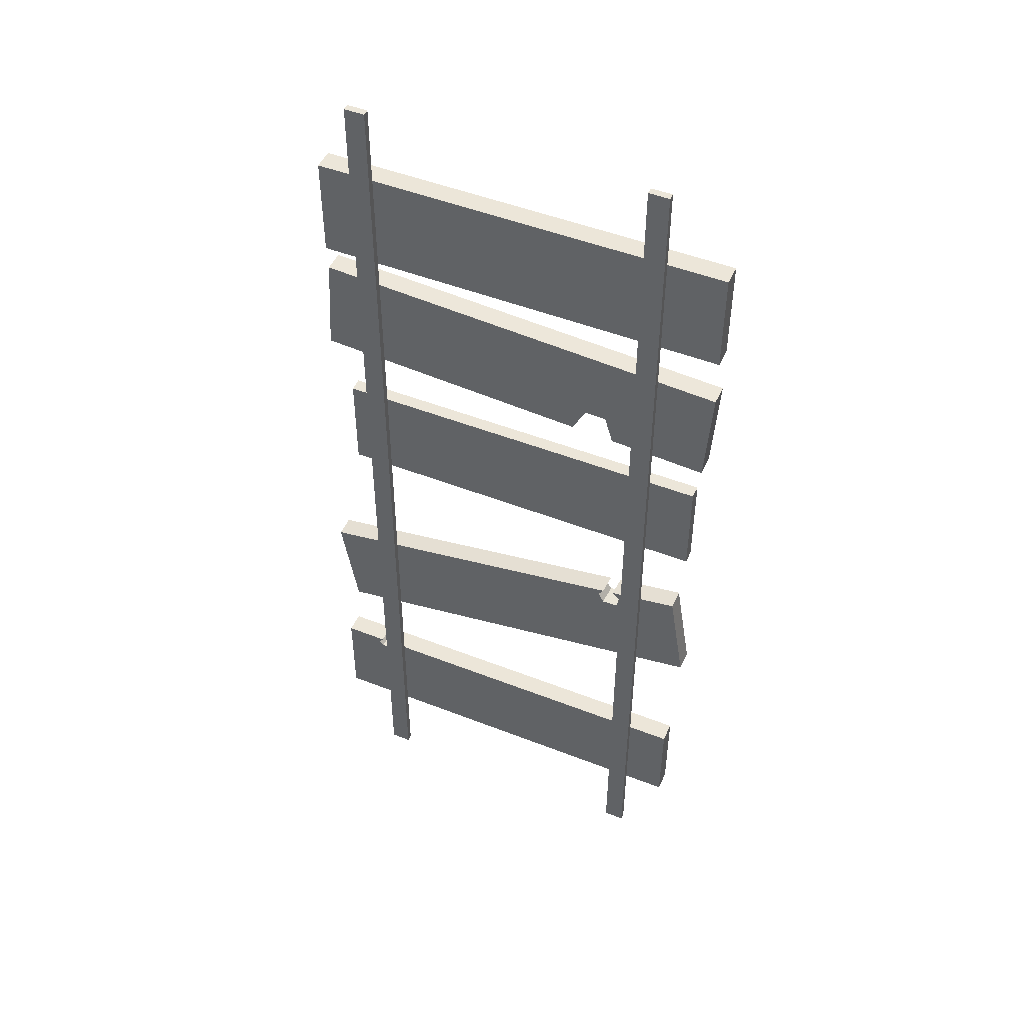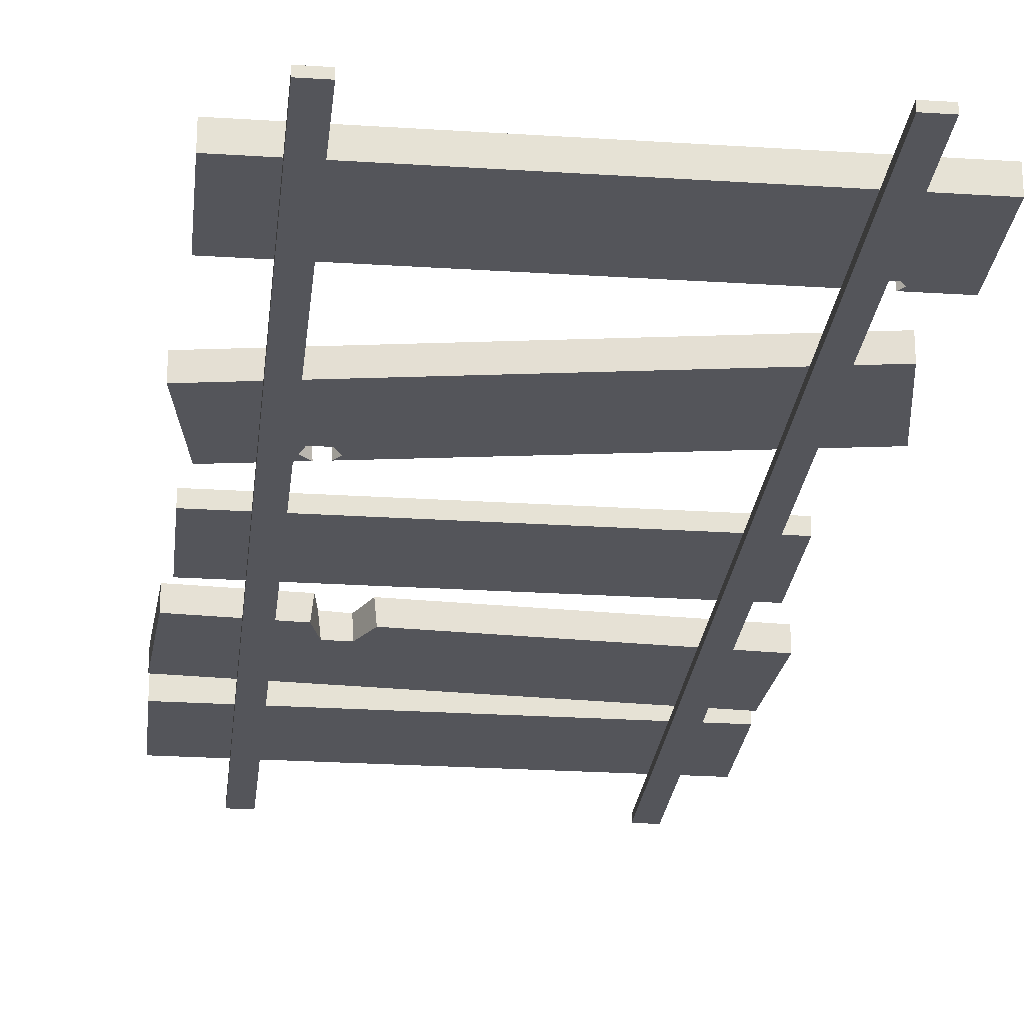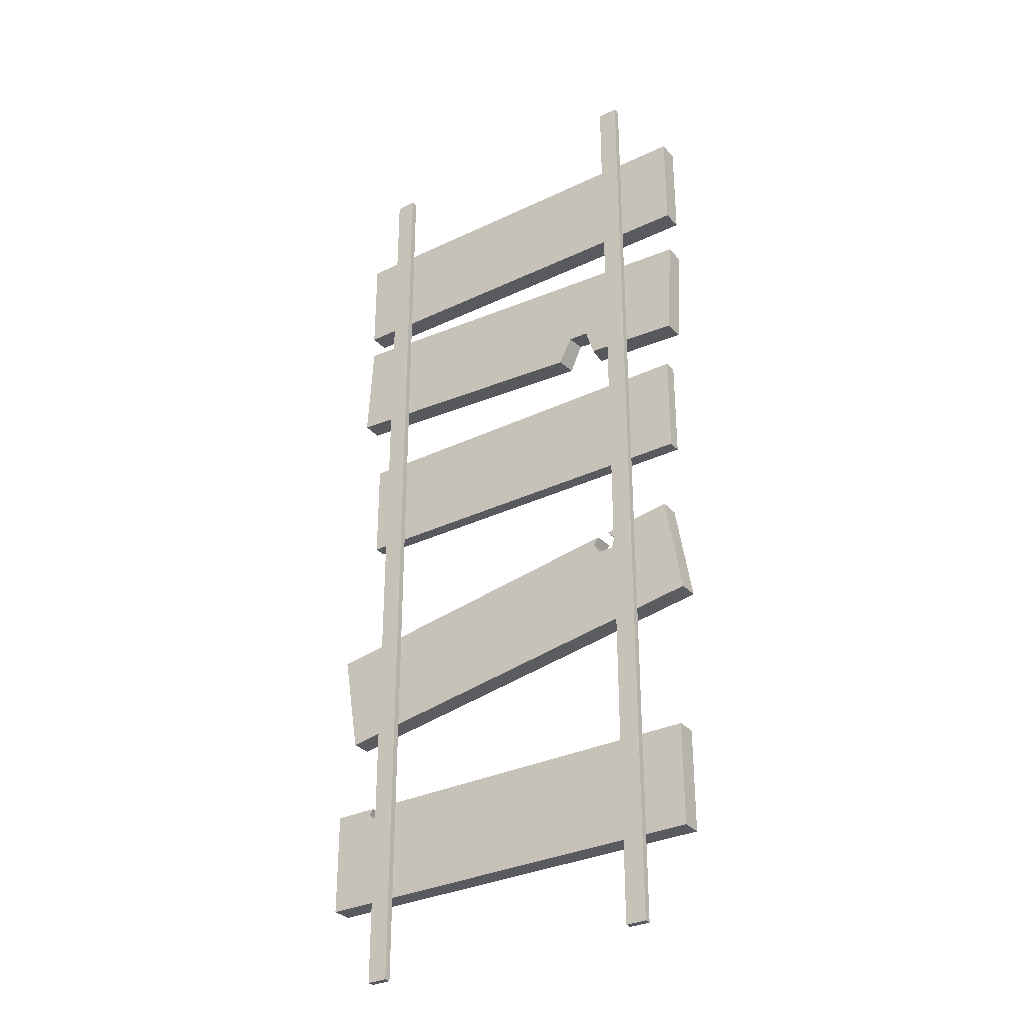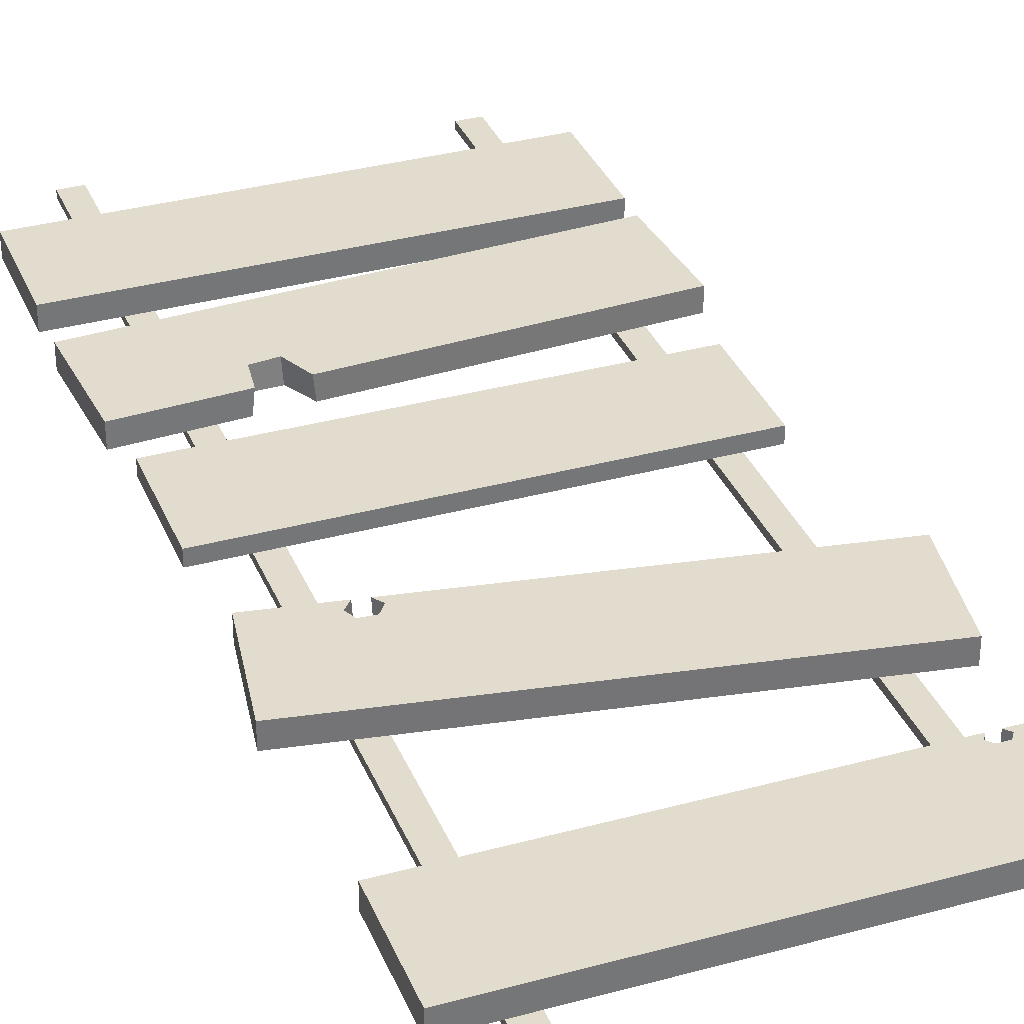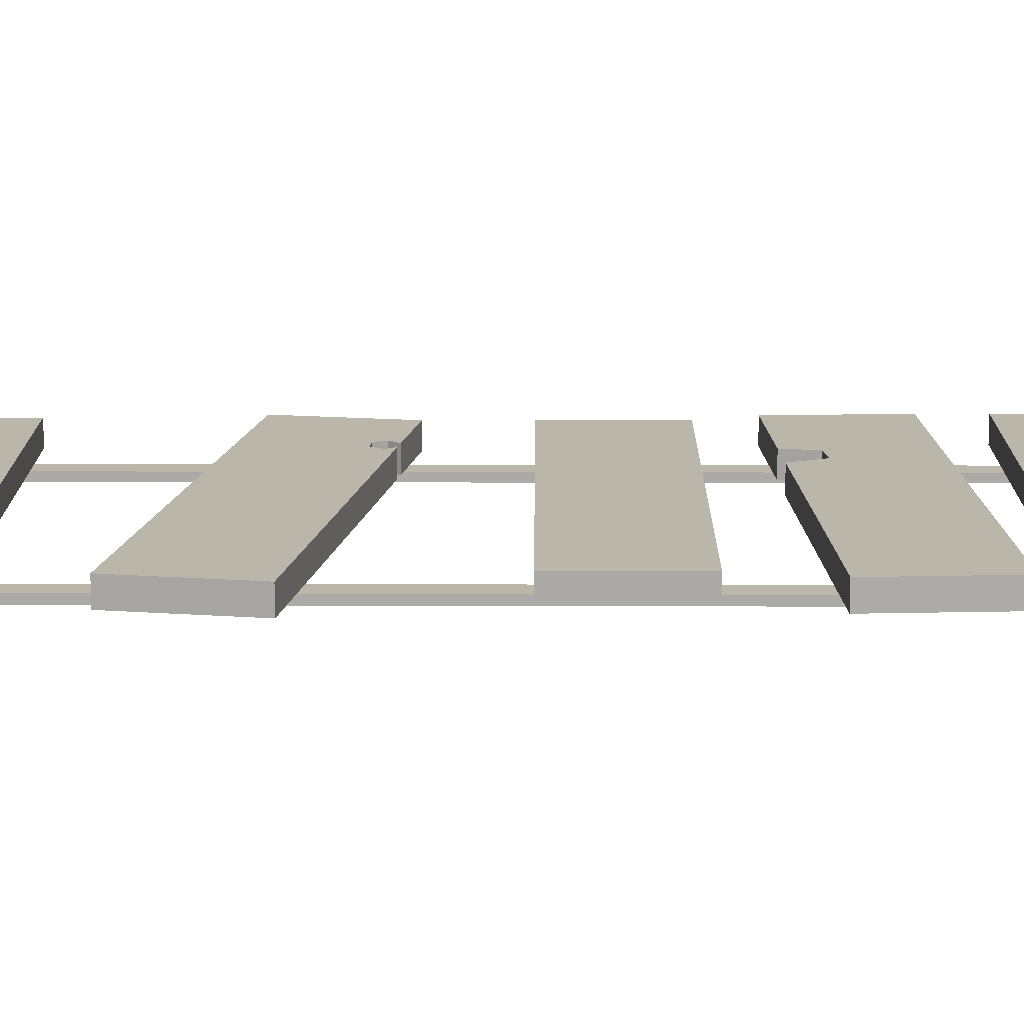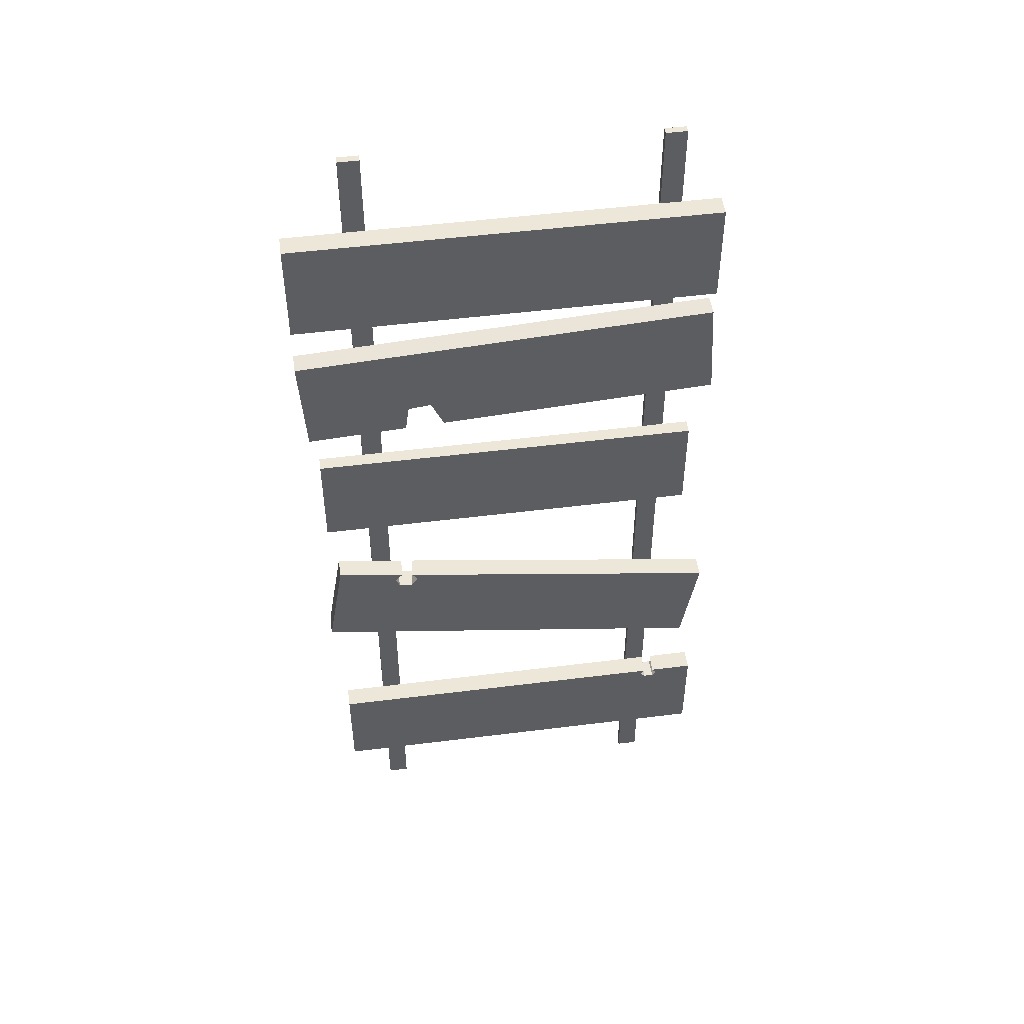
<metadata>
{"format":"obj","ext":"obj","renderer":"f3d","projection":"perspective","resolution":1024,"background":"white","views":[{"elev":48.8,"azim":23.6,"up":"+Z"},{"elev":-24.9,"azim":174.0,"up":"+Y"},{"elev":-31.9,"azim":34.0,"up":"+Z"},{"elev":34.1,"azim":159.7,"up":"+Y"},{"elev":13.9,"azim":-89.6,"up":"+Y"},{"elev":50.0,"azim":172.1,"up":"+Z"}]}
</metadata>
<code>
o House_Bridge_B
v 2.33 -0.2143 -55.97
v 2.284 0.2143 -55.97
v 4.327 0.2143 -56.09
v 4.327 -0.2143 -56.09
v -4.226 -0.2143 -55.58
v 1.438 -0.2143 -55.92
v 1.719 -0.2143 -55.38
v 4.453 -0.2143 -53.95
v 2.157 -0.2143 -55.39
v -4.099 -0.2143 -53.45
v 4.453 0.2143 -53.95
v -4.099 0.2143 -53.45
v 2.204 0.2143 -55.4
v 1.736 0.2143 -55.34
v 1.478 0.2143 -55.92
v -4.226 0.2143 -55.58
v -4.12 0.2143 -64.18
v 4.334 0.2143 -62.8
v 4.334 -0.2143 -62.8
v -4.12 -0.2143 -64.18
v 3.988 -0.2143 -60.69
v 2.56 -0.2143 -60.92
v 2.734 -0.2143 -61.09
v 2.662 -0.2143 -61.32
v 2.337 -0.2143 -61.34
v 2.216 -0.2143 -61.12
v 2.324 -0.2143 -60.96
v -4.466 -0.2143 -62.07
v 2.346 0.2143 -60.96
v -4.466 0.2143 -62.07
v 2.227 0.2143 -61.13
v 2.369 0.2143 -61.32
v 2.643 0.2143 -61.3
v 3.988 0.2143 -60.69
v 2.733 0.2143 -61.1
v 2.583 0.2143 -60.92
v -3.323 0.2143 -65.85
v -3.338 -0.2143 -65.85
v 4.116 -0.2143 -65.85
v 4.116 0.2143 -65.85
v -4.451 0.2143 -65.85
v -3.533 0.2143 -65.85
v -3.629 0.2143 -65.96
v -3.551 0.2143 -66.08
v 4.116 0.2143 -68
v -3.338 0.2143 -66.08
v -3.252 0.2143 -65.97
v -4.451 0.2143 -68
v 4.116 -0.2143 -68
v -4.451 -0.2143 -68
v -3.266 -0.2143 -65.97
v -3.383 -0.2143 -66.08
v -3.54 -0.2143 -66.09
v -4.451 -0.2143 -65.85
v -3.632 -0.2143 -65.97
v -3.547 -0.2143 -65.85
v -4.125 -0.2143 -50.78
v 4.442 -0.2143 -50.78
v 4.442 0.2143 -50.78
v -4.125 0.2143 -50.78
v 4.442 0.2143 -52.93
v -4.125 0.2143 -52.93
v 4.442 -0.2143 -52.93
v -4.125 -0.2143 -52.93
v 2.806 -0.3717 -49.08
v 3.234 -0.3717 -49.08
v 3.234 -0.2288 -49.08
v 2.806 -0.2288 -49.08
v 3.234 -0.2288 -69.79
v 2.806 -0.2288 -69.79
v 3.234 -0.3717 -69.79
v 2.806 -0.3717 -69.79
v -3.354 -0.3717 -49.08
v -2.925 -0.3717 -49.08
v -2.925 -0.2288 -49.08
v -3.354 -0.2288 -49.08
v -2.925 -0.2288 -69.79
v -3.354 -0.2288 -69.79
v -2.925 -0.3717 -69.79
v -3.354 -0.3717 -69.79
v -3.848 -0.09828 -57.01
v 4.165 -0.09828 -57.01
v 4.165 0.1806 -57.01
v -3.848 0.1806 -57.01
v 4.165 0.1806 -59.15
v -3.848 0.1806 -59.15
v 4.165 -0.09828 -59.15
v -3.848 -0.09828 -59.15
f 1 2 3 4
f 5 6 7 8
f 8 7 9 4
f 9 1 4
f 5 8 10
f 10 8 11 12
f 11 3 2 13
f 12 11 13 14
f 12 14 15 16
f 3 11 8 4
f 12 16 5 10
f 16 15 6 5
f 9 7 14 13
f 7 6 15 14
f 1 9 13 2
f 17 18 19 20
f 21 22 23 19
f 19 23 24 20
f 20 24 25 26
f 20 26 27 28
f 28 27 29 30
f 30 29 31 32
f 18 30 32 33
f 34 18 33 35
f 35 36 34
f 30 18 17
f 18 34 21 19
f 30 17 20 28
f 36 22 21 34
f 23 22 36 35
f 24 23 35 33
f 25 24 33 32
f 26 25 32 31
f 27 26 31 29
f 37 38 39 40
f 41 42 43 44
f 45 41 44 46
f 40 45 46 47
f 47 37 40
f 41 45 48
f 48 45 49 50
f 50 49 39 51
f 39 38 51
f 50 51 52 53
f 54 50 53 55
f 55 56 54
f 39 49 45 40
f 50 54 41 48
f 54 56 42 41
f 43 42 56 55
f 44 43 55 53
f 46 44 53 52
f 47 46 52 51
f 37 47 51 38
f 57 58 59 60
f 60 59 61 62
f 62 61 63 64
f 64 63 58 57
f 58 63 61 59
f 64 57 60 62
f 65 66 67 68
f 68 67 69 70
f 70 69 71 72
f 72 71 66 65
f 66 71 69 67
f 72 65 68 70
f 73 74 75 76
f 76 75 77 78
f 78 77 79 80
f 80 79 74 73
f 74 79 77 75
f 80 73 76 78
f 81 82 83 84
f 84 83 85 86
f 86 85 87 88
f 88 87 82 81
f 82 87 85 83
f 88 81 84 86

</code>
